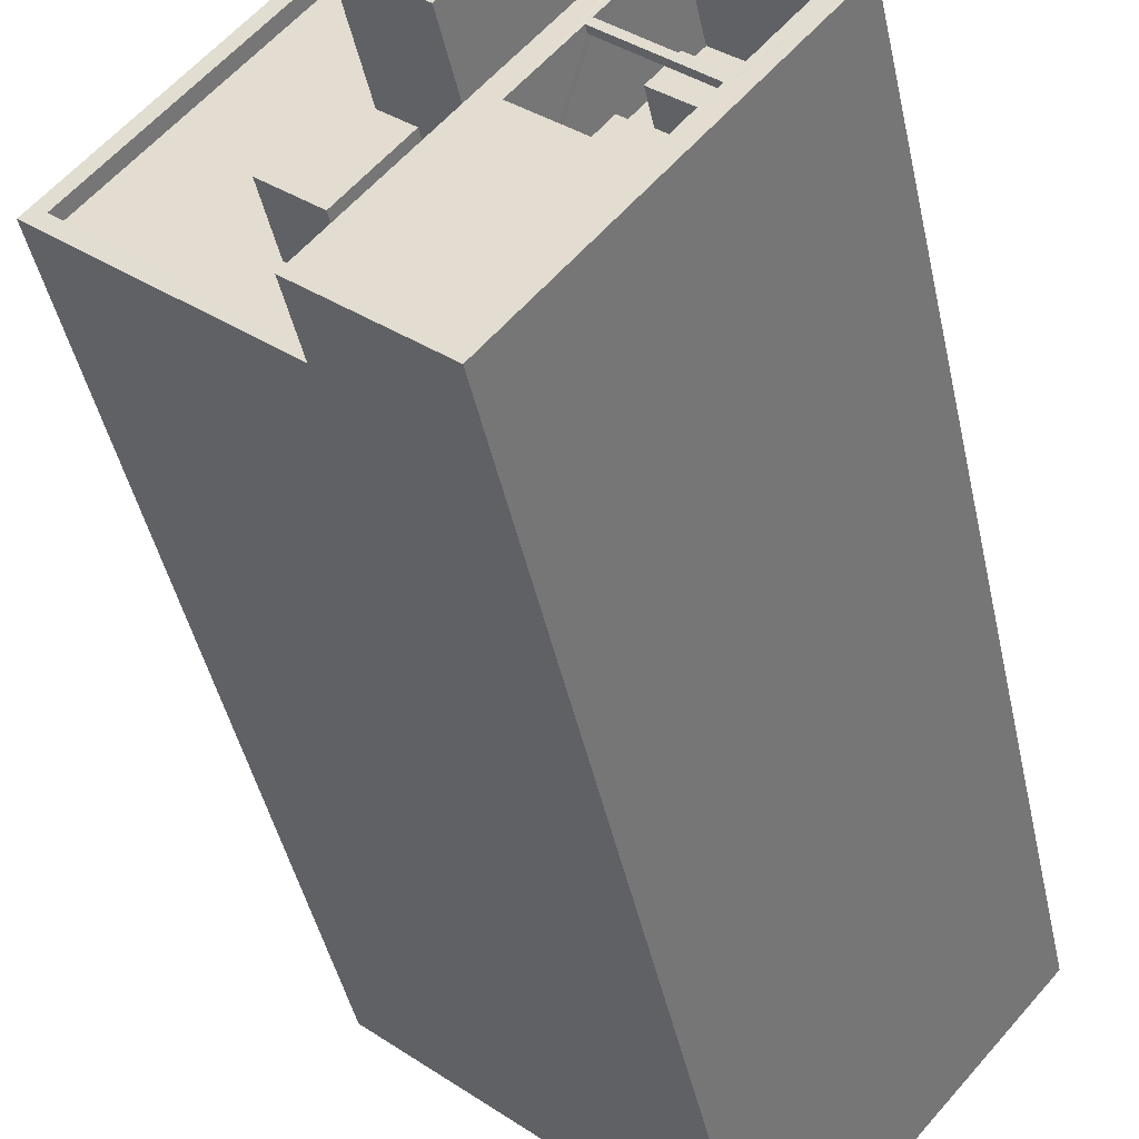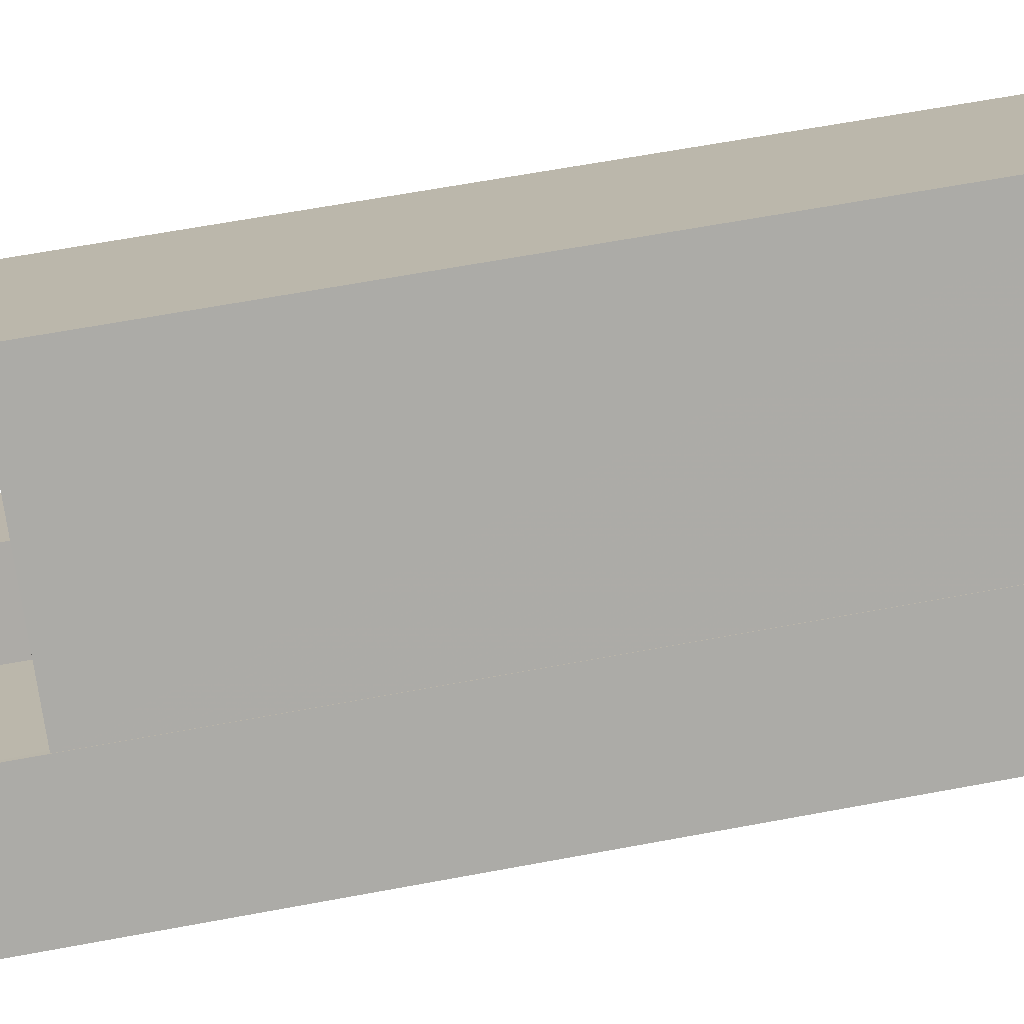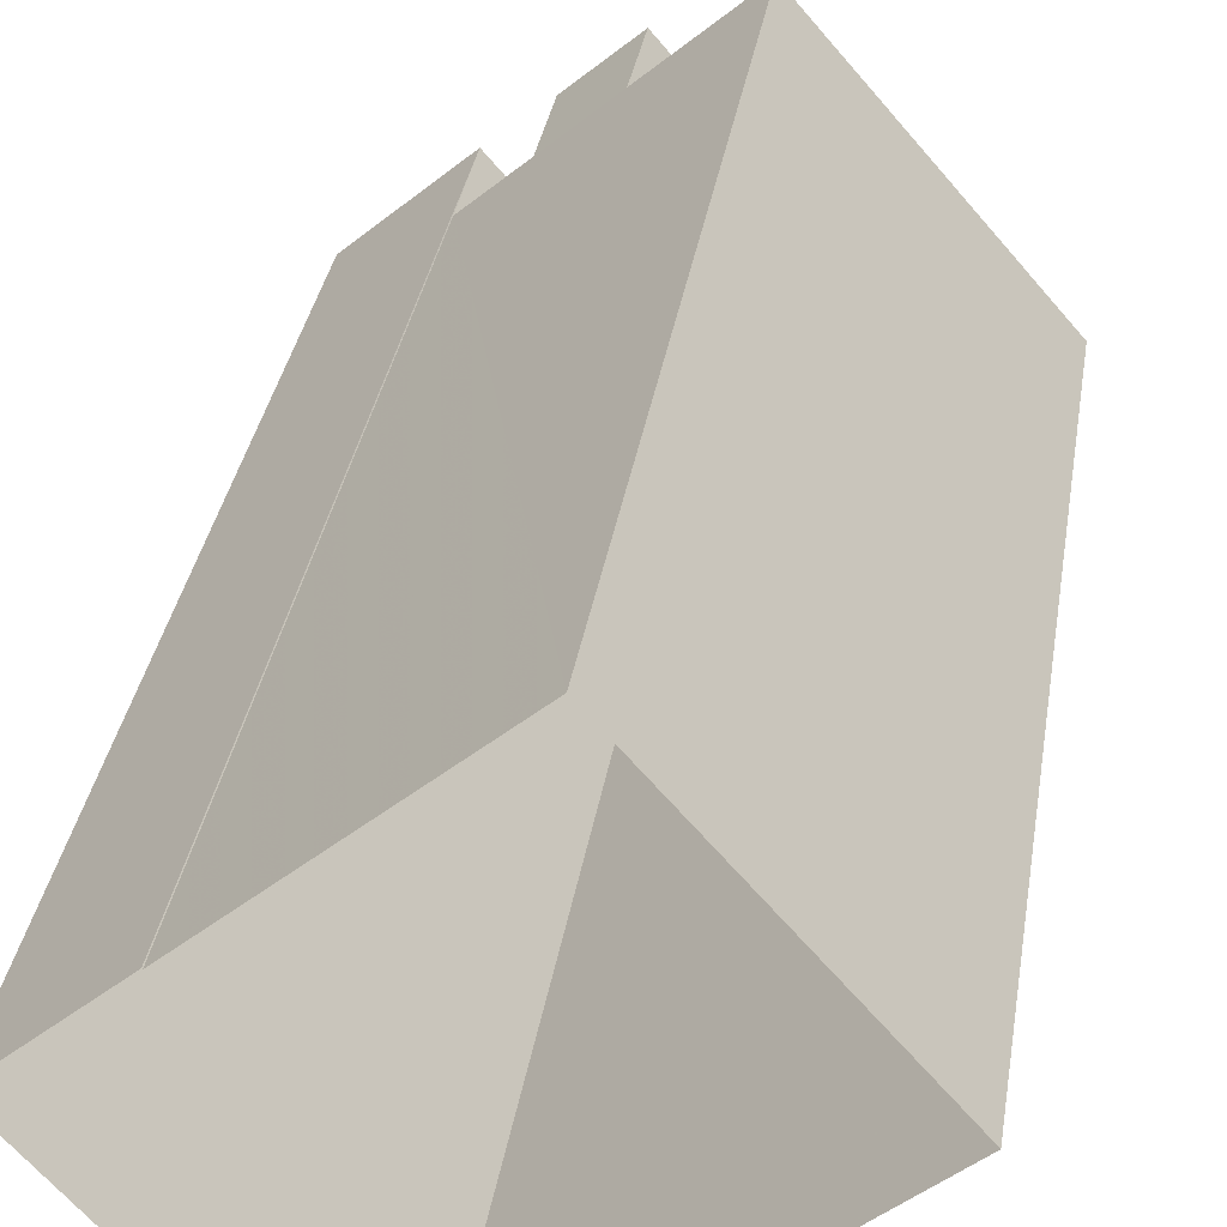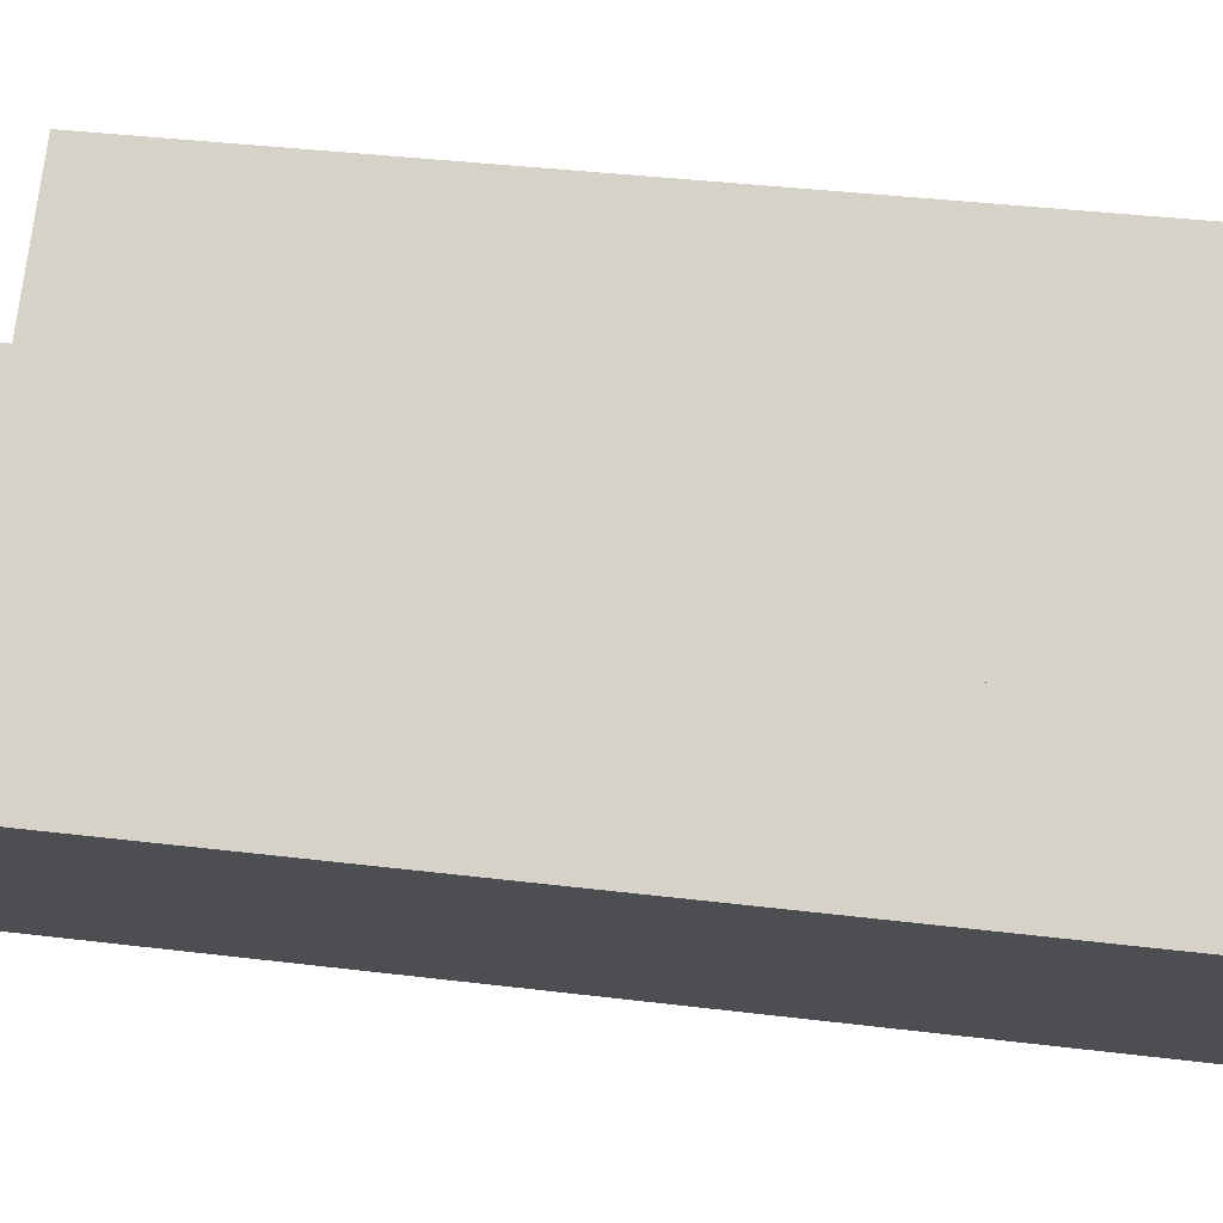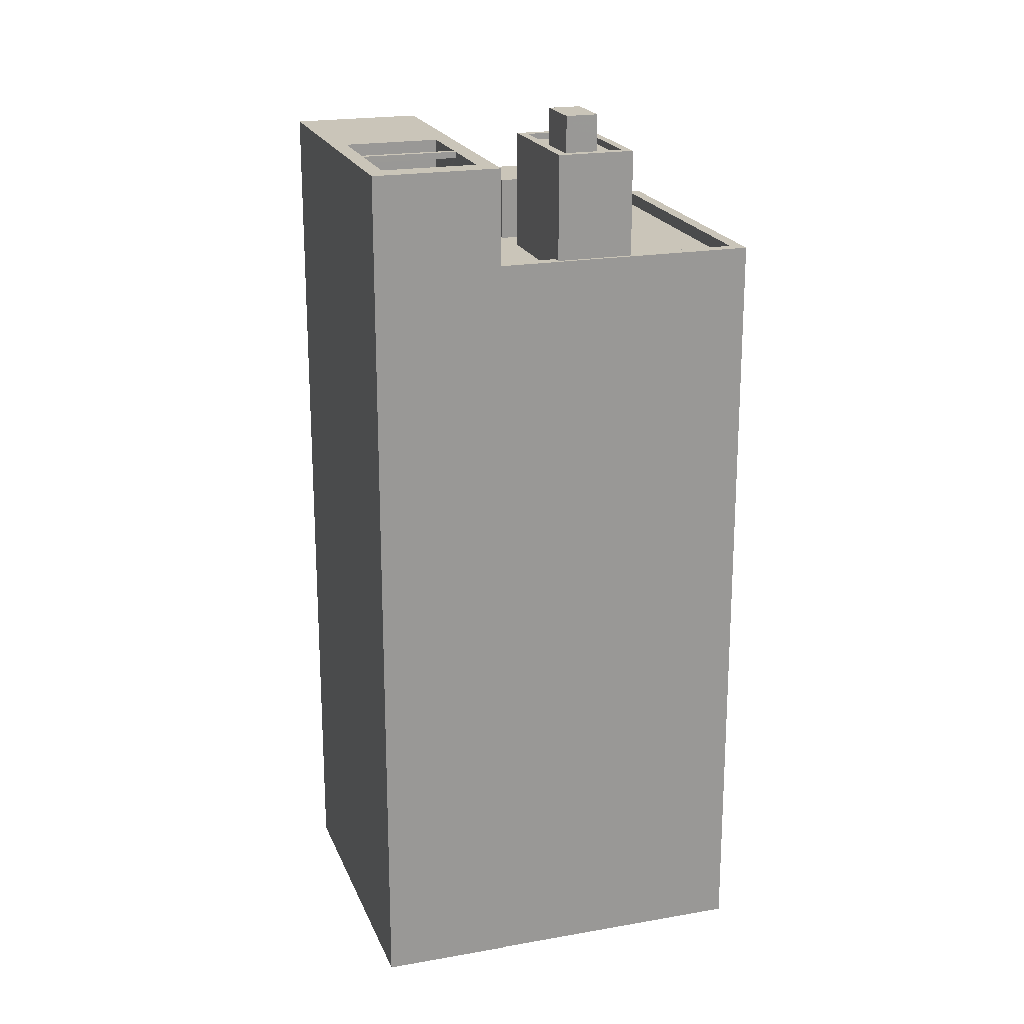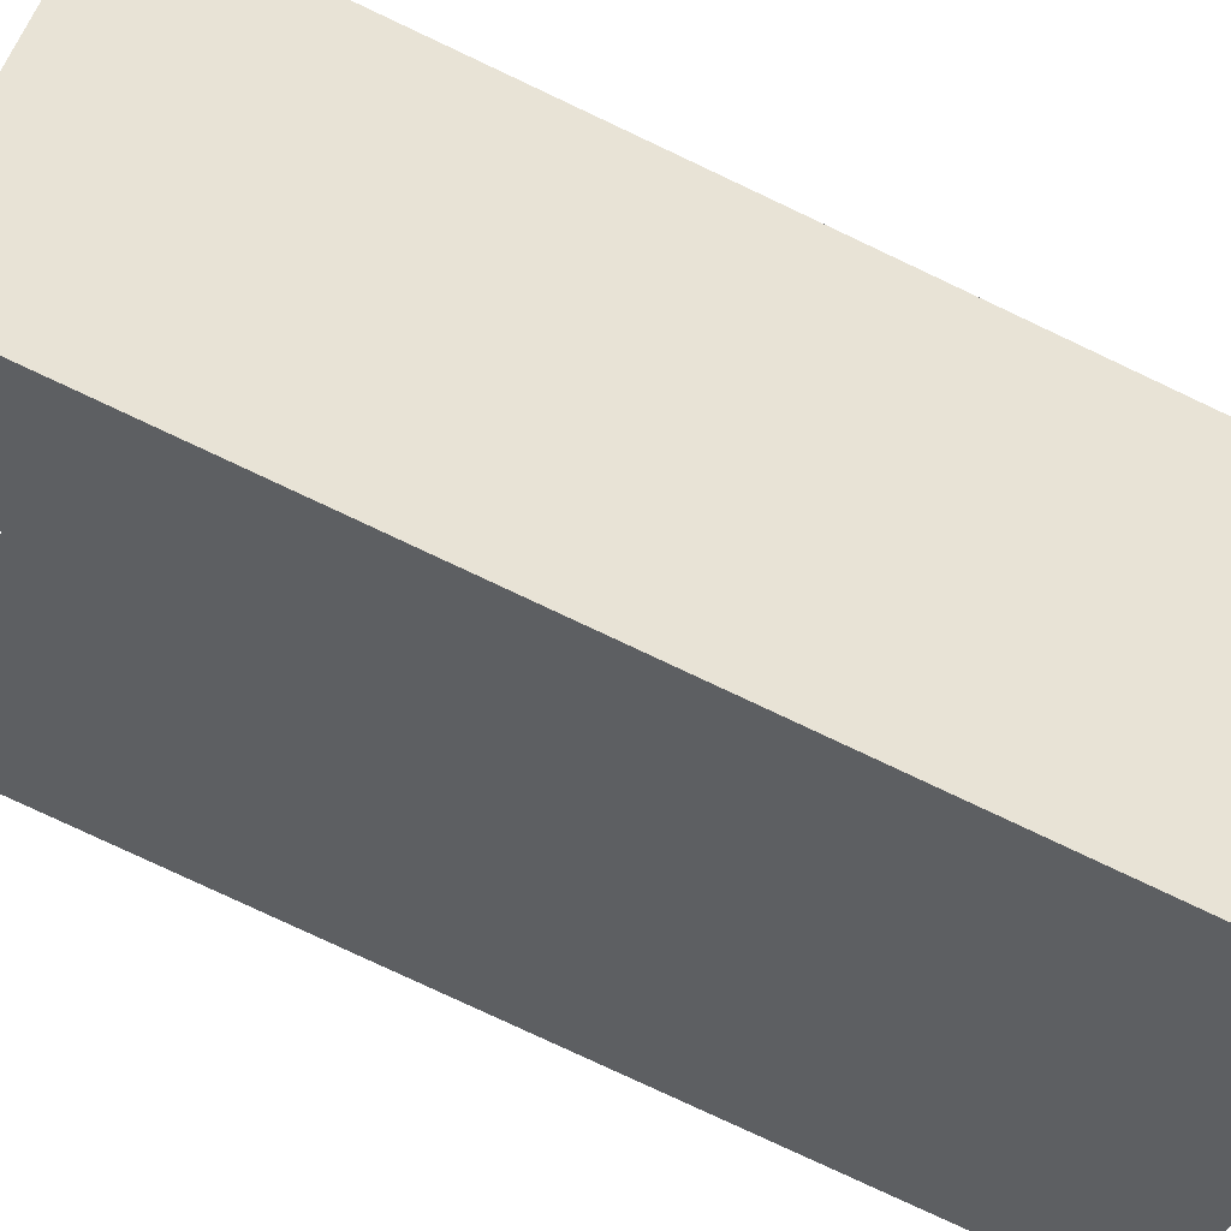
<metadata>
{"format":"obj","ext":"obj","renderer":"f3d","projection":"perspective","resolution":1024,"background":"white","views":[{"elev":-42.6,"azim":11.7,"up":"+Y"},{"elev":63.7,"azim":79.3,"up":"+Y"},{"elev":32.3,"azim":-171.4,"up":"+Y"},{"elev":33.5,"azim":99.8,"up":"+Y"},{"elev":20.6,"azim":121.3,"up":"+Z"},{"elev":-78.6,"azim":64.8,"up":"+Y"}]}
</metadata>
<code>
v -5885 -3.617e+04 3.449
v -5884 -3.616e+04 3.449
v -5881 -3.617e+04 3.447
v -5872 -3.616e+04 3.449
v -5876 -3.616e+04 3.451
v -5876 -3.616e+04 3.451
v -5892 -3.616e+04 3.452
v -5884 -3.615e+04 3.454
v -5878 -3.616e+04 38.14
v -5875 -3.616e+04 38.14
v -5876 -3.616e+04 38.14
v -5878 -3.616e+04 38.14
v -5876 -3.616e+04 36.58
v -5876 -3.616e+04 36.58
v -5877 -3.616e+04 36.58
v -5878 -3.616e+04 36.58
v -5878 -3.616e+04 35.39
v -5876 -3.616e+04 35.39
v -5880 -3.616e+04 35.39
v -5880 -3.616e+04 35.39
v -5879 -3.616e+04 35.39
v -5877 -3.616e+04 35.39
v -5876 -3.616e+04 35.39
v -5878 -3.616e+04 35.39
v -5878 -3.616e+04 35.39
v -5874 -3.616e+04 35.39
v -5876 -3.616e+04 35.39
v -5876 -3.616e+04 35.39
v -5877 -3.616e+04 35.39
v -5878 -3.616e+04 35.39
v -5877 -3.616e+04 35.39
v -5879 -3.616e+04 36.58
v -5877 -3.616e+04 36.58
v -5878 -3.616e+04 36.58
v -5878 -3.616e+04 36.58
v -5876 -3.616e+04 38.39
v -5875 -3.616e+04 38.39
v -5876 -3.616e+04 38.39
v -5878 -3.616e+04 38.39
v -5879 -3.616e+04 38.39
v -5878 -3.616e+04 38.39
v -5878 -3.616e+04 38.39
v -5875 -3.616e+04 38.39
v -5876 -3.616e+04 38.39
v -5885 -3.617e+04 38.39
v -5876 -3.616e+04 38.39
v -5872 -3.616e+04 38.39
v -5881 -3.617e+04 38.38
v -5880 -3.616e+04 38.39
v -5874 -3.616e+04 38.39
v -5877 -3.616e+04 38.39
v -5892 -3.616e+04 34.53
v -5884 -3.616e+04 34.53
v -5891 -3.616e+04 34.53
v -5884 -3.616e+04 34.53
v -5876 -3.616e+04 34.53
v -5877 -3.616e+04 34.53
v -5884 -3.616e+04 34.03
v -5884 -3.615e+04 34.03
v -5891 -3.616e+04 34.03
v -5881 -3.615e+04 34.03
v -5887 -3.616e+04 34.03
v -5886 -3.616e+04 34.03
v -5883 -3.616e+04 34.03
v -5884 -3.616e+04 34.03
v -5882 -3.616e+04 34.03
v -5877 -3.616e+04 34.03
v -5878 -3.615e+04 34.03
v -5882 -3.616e+04 34.03
v -5884 -3.616e+04 34.03
v -5884 -3.616e+04 34.03
v -5884 -3.615e+04 34.53
v -5884 -3.615e+04 34.53
v -5878 -3.615e+04 34.53
v -5878 -3.615e+04 34.53
v -5876 -3.616e+04 34.53
v -5881 -3.615e+04 34.53
v -5881 -3.615e+04 34.53
v -5886 -3.616e+04 36.51
v -5884 -3.616e+04 36.51
v -5882 -3.616e+04 36.51
v -5884 -3.616e+04 36.51
v -5882 -3.616e+04 39.97
v -5880 -3.615e+04 39.97
v -5881 -3.615e+04 39.97
v -5881 -3.616e+04 39.97
v -5882 -3.616e+04 38.47
v -5883 -3.616e+04 38.47
v -5883 -3.616e+04 38.47
v -5881 -3.615e+04 38.47
v -5880 -3.615e+04 38.47
v -5881 -3.615e+04 38.47
v -5880 -3.615e+04 38.47
v -5879 -3.615e+04 38.47
v -5881 -3.616e+04 38.47
v -5882 -3.616e+04 38.47
v -5882 -3.616e+04 38.72
v -5884 -3.616e+04 38.72
v -5882 -3.616e+04 38.72
v -5878 -3.615e+04 38.72
v -5881 -3.615e+04 38.72
v -5881 -3.615e+04 38.72
v -5879 -3.615e+04 38.72
v -5883 -3.616e+04 38.72
f 1 2 3
f 3 2 4
f 4 5 6
f 2 7 8
f 5 2 8
f 4 2 5
f 9 10 11
f 9 12 10
f 13 14 15
f 16 13 15
f 17 18 19
f 19 20 21
f 22 23 18
f 24 25 17
f 24 19 21
f 17 22 18
f 24 17 19
f 26 23 27
f 23 22 27
f 28 29 26
f 20 29 30
f 21 20 30
f 24 31 28
f 25 24 28
f 30 29 31
f 28 26 27
f 28 31 29
f 32 33 34
f 32 35 33
f 36 37 38
f 39 40 41
f 41 40 42
f 42 38 43
f 38 37 43
f 41 42 43
f 40 44 45
f 46 44 39
f 47 36 48
f 45 48 49
f 50 37 47
f 41 46 39
f 43 37 50
f 42 40 49
f 39 44 40
f 51 36 38
f 36 47 37
f 49 48 51
f 40 45 49
f 48 36 51
f 46 47 44
f 46 50 47
f 52 53 54
f 55 56 57
f 54 53 55
f 55 53 56
f 58 59 60
f 59 58 61
f 60 62 63
f 64 58 65
f 58 63 65
f 58 60 63
f 66 64 65
f 66 67 68
f 67 69 70
f 70 71 62
f 62 71 63
f 66 65 69
f 69 71 70
f 67 66 69
f 54 72 52
f 54 73 72
f 74 57 75
f 57 56 76
f 73 77 78
f 72 73 78
f 72 78 76
f 78 75 76
f 75 57 76
f 79 80 81
f 82 79 81
f 83 84 85
f 83 86 84
f 87 88 89
f 87 90 88
f 91 90 92
f 90 87 92
f 93 94 91
f 94 95 96
f 96 95 89
f 91 92 93
f 89 95 87
f 94 93 95
f 97 98 99
f 100 101 102
f 103 100 102
f 102 101 98
f 104 98 97
f 102 98 104
f 100 97 99
f 100 103 97
f 22 15 14
f 27 22 14
f 27 14 13
f 28 27 13
f 13 16 25
f 13 25 28
f 16 17 25
f 22 16 15
f 22 17 16
f 24 34 33
f 31 24 33
f 31 33 35
f 30 31 35
f 21 35 32
f 21 30 35
f 24 32 34
f 24 21 32
f 9 11 38
f 42 9 38
f 12 43 10
f 12 41 43
f 47 4 6
f 44 47 6
f 4 48 3
f 4 47 48
f 48 1 3
f 48 45 1
f 76 6 5
f 6 76 44
f 2 1 53
f 53 45 44
f 1 45 53
f 56 53 44
f 56 44 76
f 46 12 18
f 12 19 18
f 9 49 19
f 42 49 9
f 46 41 12
f 12 9 19
f 29 20 51
f 51 20 49
f 20 19 49
f 50 26 10
f 43 50 10
f 51 11 29
f 26 29 10
f 11 51 38
f 10 29 11
f 18 23 46
f 23 26 50
f 46 23 50
f 76 8 72
f 76 5 8
f 52 8 7
f 52 72 8
f 53 52 7
f 2 53 7
f 60 54 62
f 62 55 70
f 62 54 55
f 54 60 59
f 73 54 59
f 77 73 59
f 61 77 59
f 68 67 57
f 74 68 57
f 55 57 67
f 70 55 67
f 65 81 69
f 65 82 81
f 69 80 71
f 69 81 80
f 80 79 63
f 71 80 63
f 79 82 65
f 63 79 65
f 92 85 84
f 93 92 84
f 86 93 84
f 86 95 93
f 87 95 86
f 83 87 86
f 92 87 83
f 85 92 83
f 88 104 89
f 89 97 96
f 89 104 97
f 104 88 90
f 102 104 90
f 94 103 91
f 91 102 90
f 91 103 102
f 97 103 94
f 96 97 94
f 61 58 77
f 78 77 101
f 101 77 98
f 77 58 98
f 78 101 100
f 75 78 100
f 66 74 99
f 99 74 100
f 66 68 74
f 100 74 75
f 66 99 64
f 99 98 64
f 98 58 64

</code>
